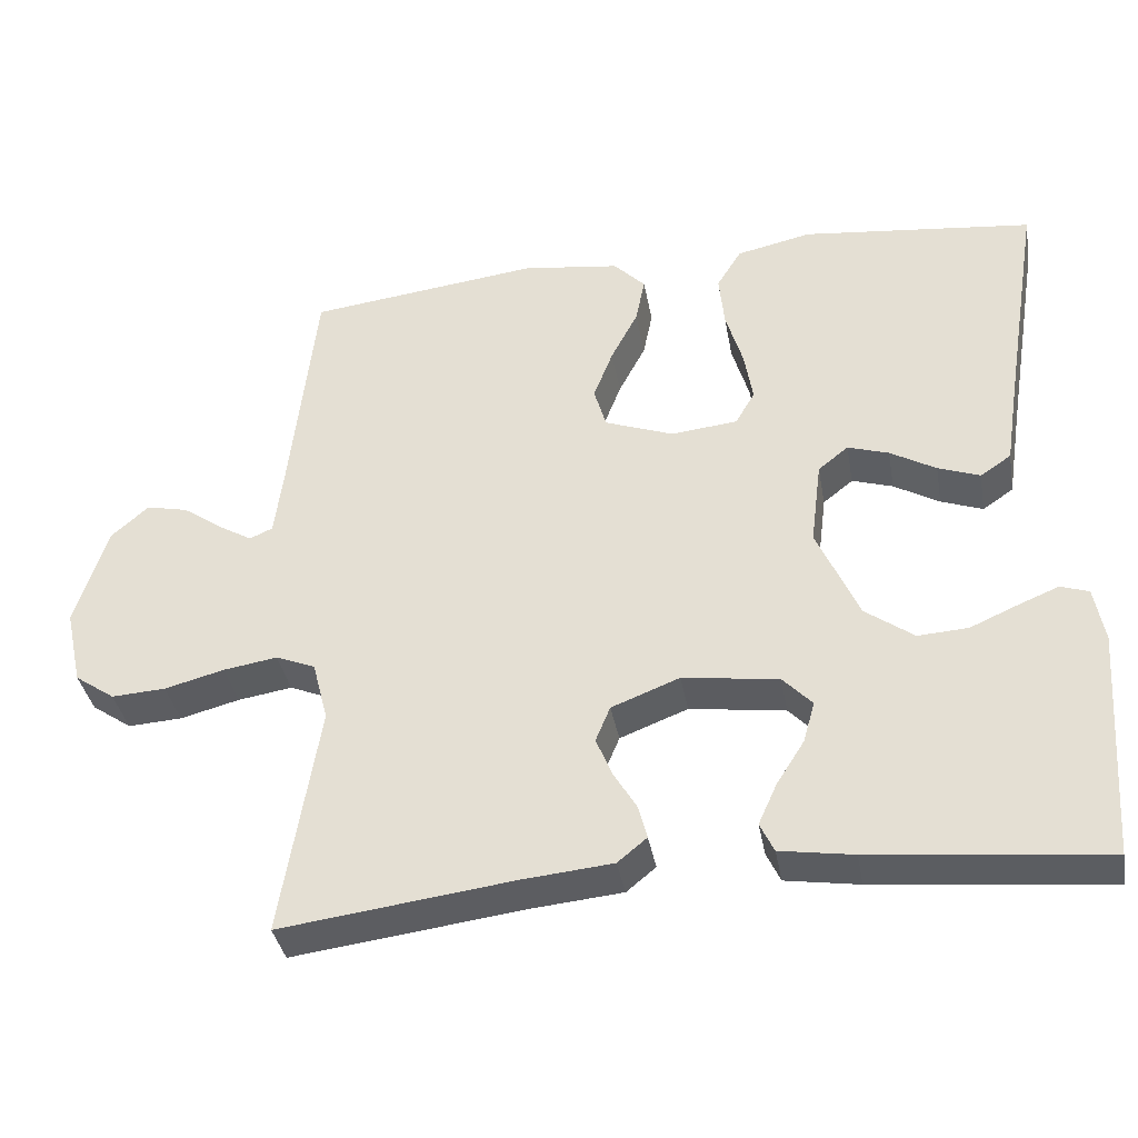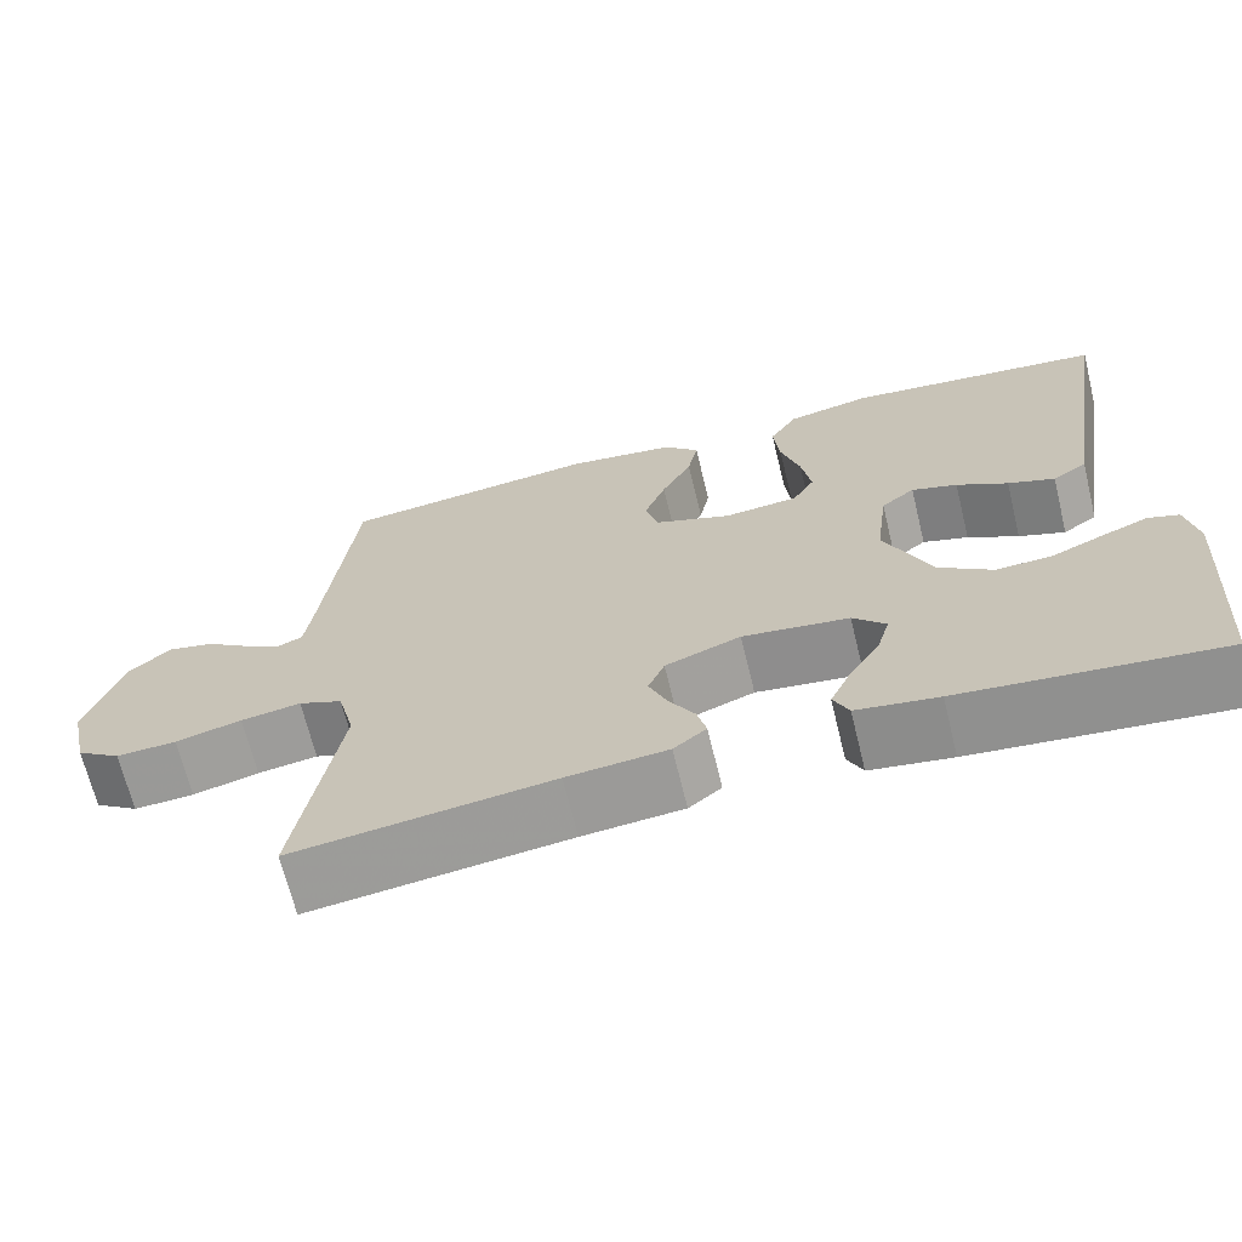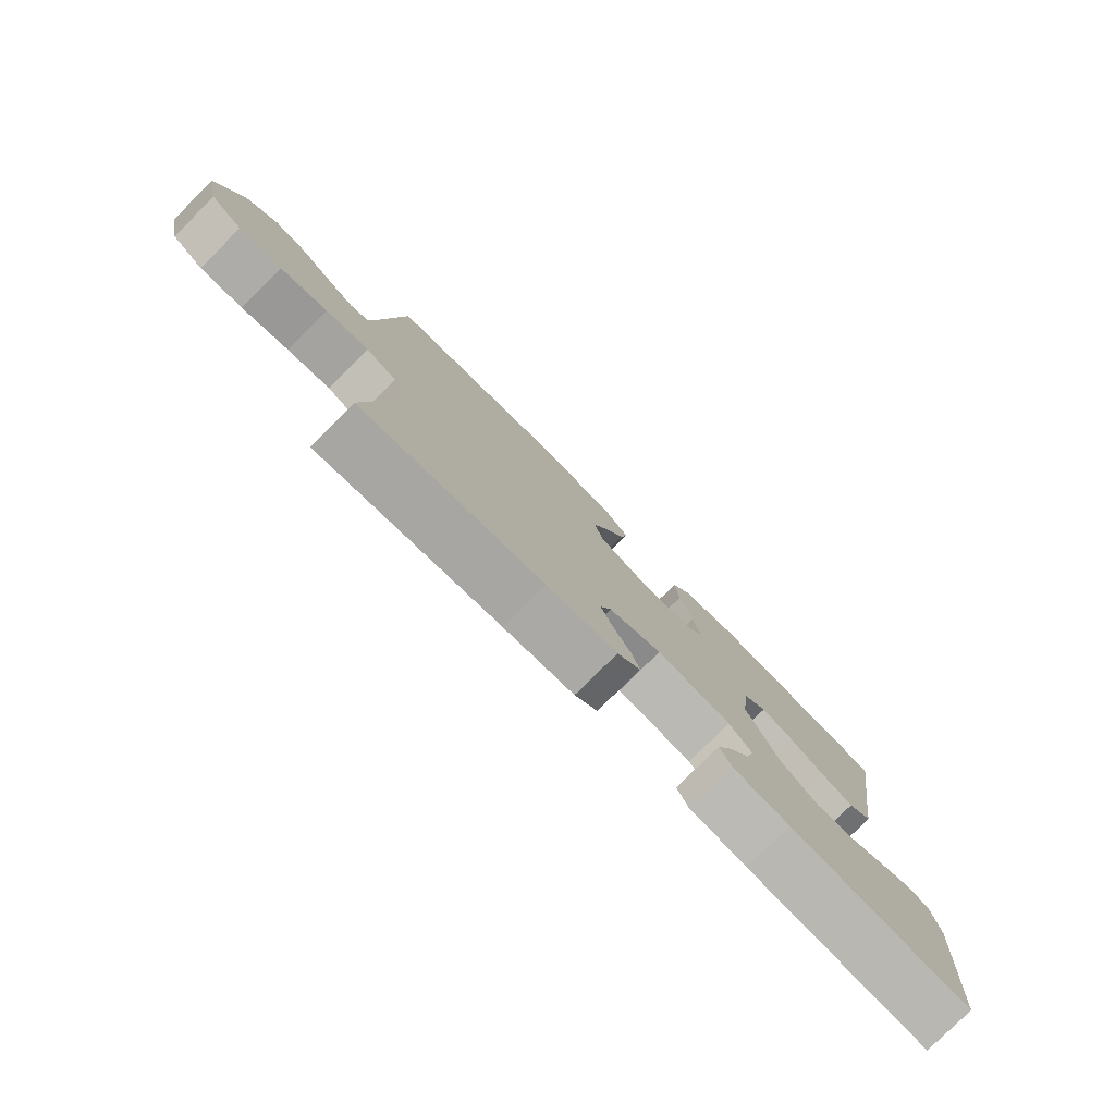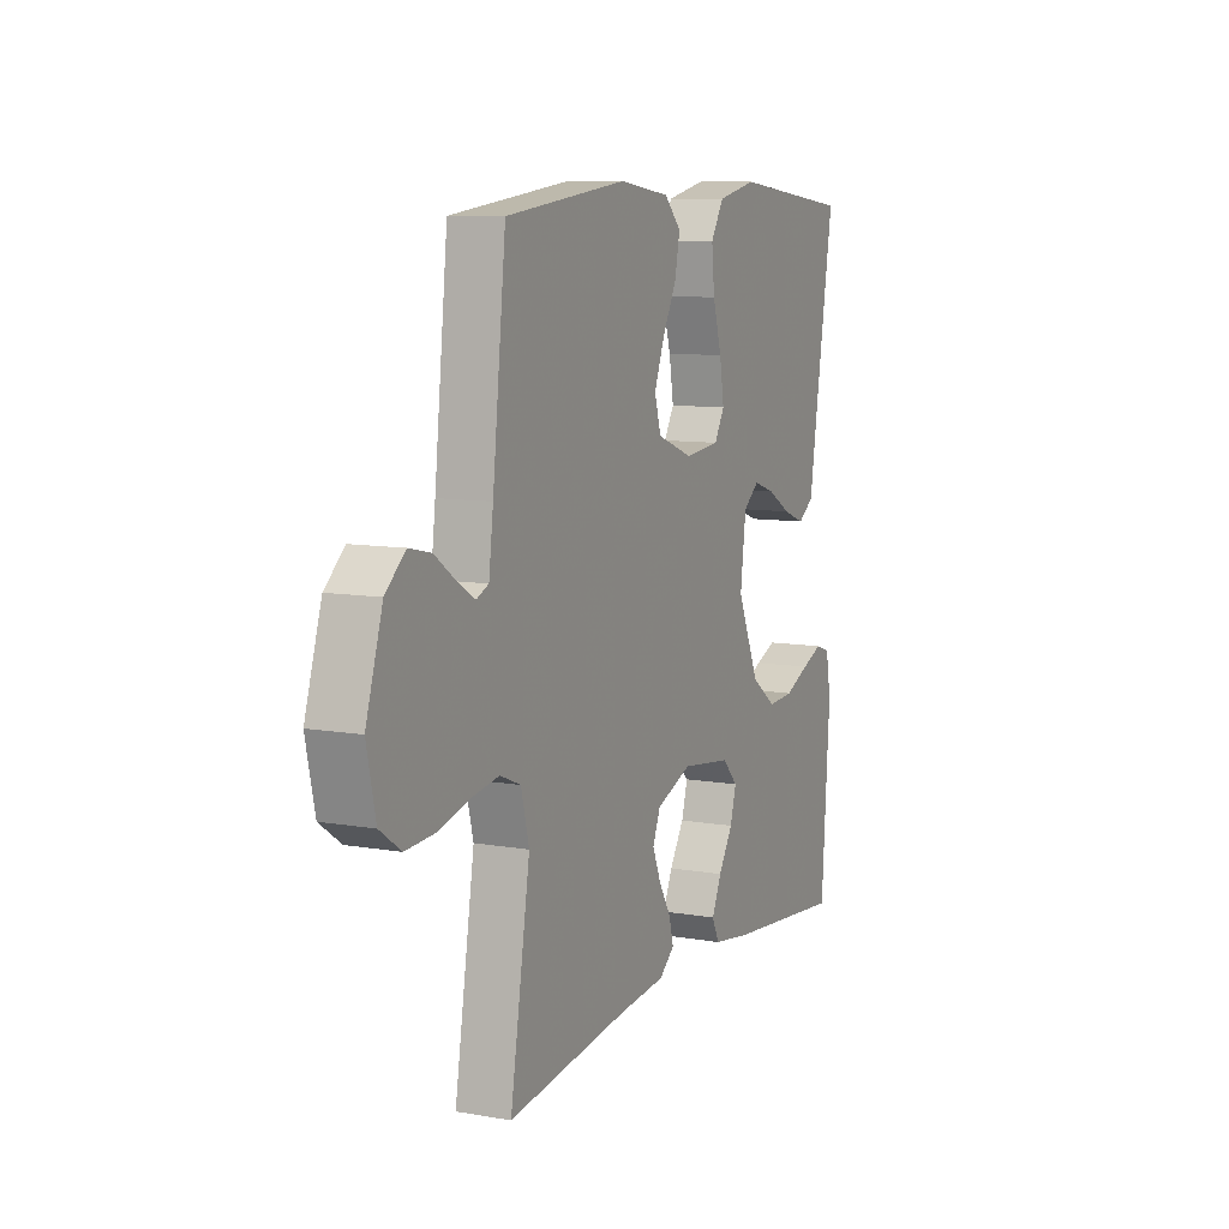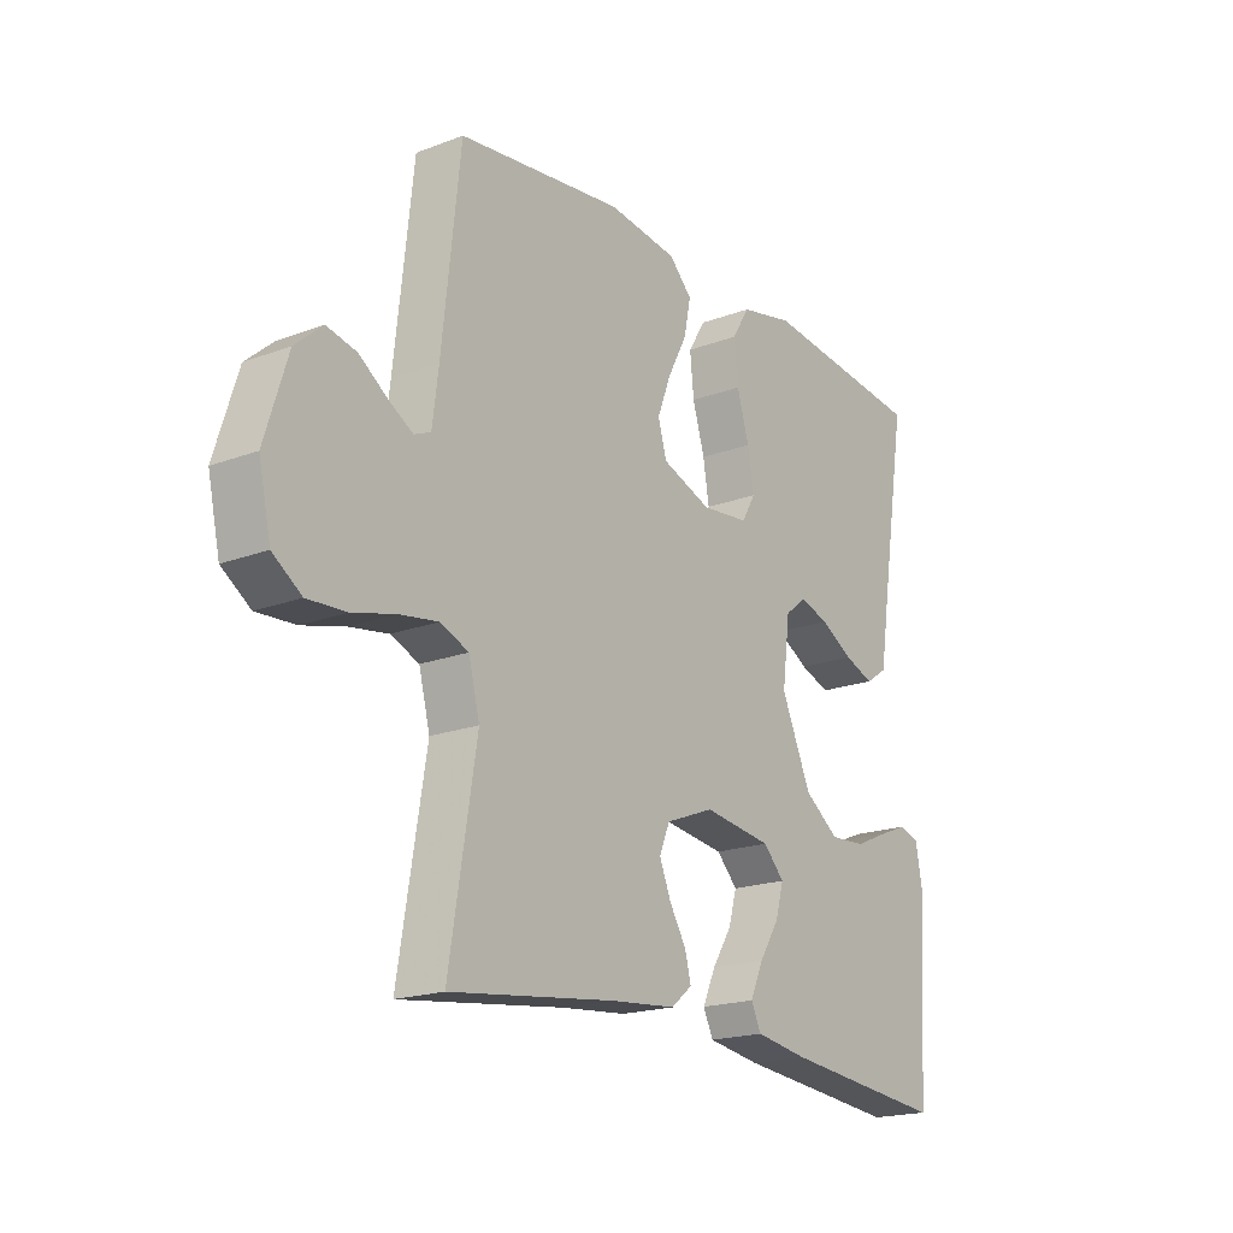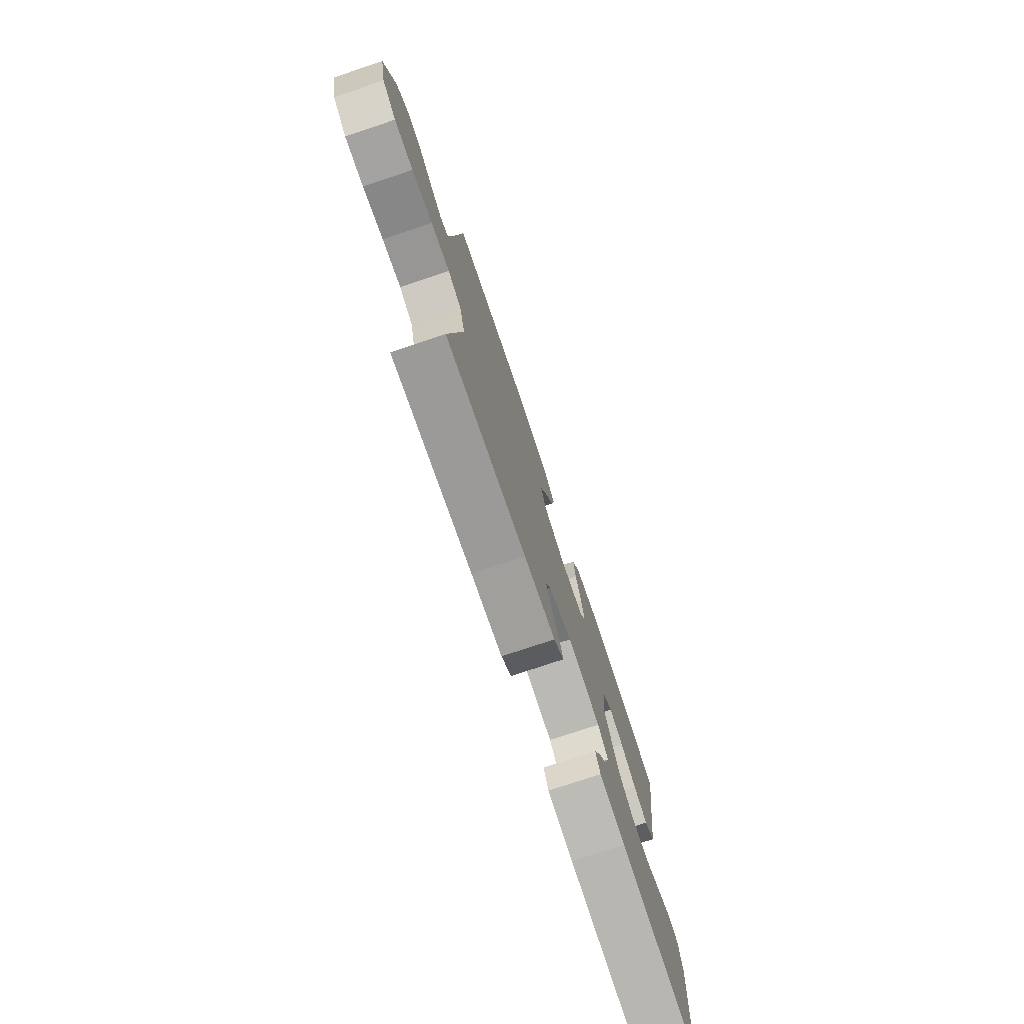
<metadata>
{"format":"obj","ext":"obj","renderer":"f3d","projection":"perspective","resolution":1024,"background":"white","views":[{"elev":-37.1,"azim":-169.9,"up":"+Z"},{"elev":-67.8,"azim":-166.3,"up":"+Z"},{"elev":-78.9,"azim":134.8,"up":"+Z"},{"elev":9.3,"azim":114.6,"up":"+Z"},{"elev":-19.1,"azim":125.6,"up":"+Z"},{"elev":-76.1,"azim":108.5,"up":"+Z"}]}
</metadata>
<code>
v 0.5 0.07 0.5
v 0.533 0.07 0.2
v 0.544 0.07 0.113
v 0.574 0.07 0.1
v 0.618 0.07 0.126
v 0.669 0.07 0.162
v 0.723 0.07 0.174
v 0.772 0.07 0.131
v 0.813 0.07 0
v 0.791 0.07 -0.1
v 0.739 0.07 -0.136
v 0.669 0.07 -0.132
v 0.592 0.07 -0.112
v 0.522 0.07 -0.101
v 0.471 0.07 -0.122
v 0.451 0.07 -0.2
v 0.5 0.07 -0.5
v 0.2 0.07 -0.462
v 0.083 0.07 -0.451
v 0.045 0.07 -0.42
v 0.056 0.07 -0.377
v 0.086 0.07 -0.327
v 0.107 0.07 -0.276
v 0.088 0.07 -0.23
v 0 0.07 -0.196
v -0.124 0.07 -0.213
v -0.162 0.07 -0.253
v -0.147 0.07 -0.306
v -0.111 0.07 -0.363
v -0.087 0.07 -0.416
v -0.105 0.07 -0.454
v -0.2 0.07 -0.469
v -0.5 0.07 -0.5
v -0.521 0.07 -0.2
v -0.508 0.07 -0.129
v -0.472 0.07 -0.117
v -0.42 0.07 -0.138
v -0.358 0.07 -0.165
v -0.293 0.07 -0.169
v -0.23 0.07 -0.123
v -0.176 0.07 0
v -0.19 0.07 0.11
v -0.229 0.07 0.141
v -0.282 0.07 0.124
v -0.341 0.07 0.09
v -0.395 0.07 0.07
v -0.435 0.07 0.097
v -0.451 0.07 0.2
v -0.5 0.07 0.5
v -0.2 0.07 0.534
v -0.103 0.07 0.513
v -0.071 0.07 0.461
v -0.078 0.07 0.391
v -0.1 0.07 0.317
v -0.111 0.07 0.25
v -0.086 0.07 0.207
v 0 0.07 0.198
v 0.089 0.07 0.231
v 0.105 0.07 0.285
v 0.08 0.07 0.35
v 0.045 0.07 0.417
v 0.033 0.07 0.477
v 0.074 0.07 0.519
v 0.2 0.07 0.536
v 0.5 0 0.5
v 0.533 0 0.2
v 0.544 0 0.113
v 0.574 0 0.1
v 0.618 0 0.126
v 0.669 0 0.162
v 0.723 0 0.174
v 0.772 0 0.131
v 0.813 0 0
v 0.791 0 -0.1
v 0.739 0 -0.136
v 0.669 0 -0.132
v 0.592 0 -0.112
v 0.522 0 -0.101
v 0.471 0 -0.122
v 0.451 0 -0.2
v 0.5 0 -0.5
v 0.2 0 -0.462
v 0.083 0 -0.451
v 0.045 0 -0.42
v 0.056 0 -0.377
v 0.086 0 -0.327
v 0.107 0 -0.276
v 0.088 0 -0.23
v 0 0 -0.196
v -0.124 0 -0.213
v -0.162 0 -0.253
v -0.147 0 -0.306
v -0.111 0 -0.363
v -0.087 0 -0.416
v -0.105 0 -0.454
v -0.2 0 -0.469
v -0.5 0 -0.5
v -0.521 0 -0.2
v -0.508 0 -0.129
v -0.472 0 -0.117
v -0.42 0 -0.138
v -0.358 0 -0.165
v -0.293 0 -0.169
v -0.23 0 -0.123
v -0.176 0 0
v -0.19 0 0.11
v -0.229 0 0.141
v -0.282 0 0.124
v -0.341 0 0.09
v -0.395 0 0.07
v -0.435 0 0.097
v -0.451 0 0.2
v -0.5 0 0.5
v -0.2 0 0.534
v -0.103 0 0.513
v -0.071 0 0.461
v -0.078 0 0.391
v -0.1 0 0.317
v -0.111 0 0.25
v -0.086 0 0.207
v 0 0 0.198
v 0.089 0 0.231
v 0.105 0 0.285
v 0.08 0 0.35
v 0.045 0 0.417
v 0.033 0 0.477
v 0.074 0 0.519
v 0.2 0 0.536
f 63 64 1 2
f 60 61 62 63
f 59 60 63 2
f 58 59 2 3
f 57 58 3 4
f 56 57 4
f 51 52 53 54
f 51 54 55
f 48 49 50 51
f 48 51 55
f 47 48 55 56
f 44 45 46 47
f 43 44 47 56
f 35 36 37 38
f 33 34 35 38
f 33 38 39
f 32 33 39 40
f 28 29 30 31
f 28 31 32 40
f 19 20 21 22
f 18 19 22 23
f 16 17 18 23
f 15 16 23 24
f 10 11 12 13
f 10 13 14
f 9 10 14
f 8 9 14
f 5 6 7 8
f 4 5 8 14
f 42 43 56 4
f 27 28 40
f 26 27 40 41
f 25 26 41 42
f 15 24 25 42
f 4 14 15 42
f 66 65 128 127
f 127 126 125 124
f 66 127 124 123
f 67 66 123 122
f 68 67 122 121
f 68 121 120
f 118 117 116 115
f 119 118 115
f 115 114 113 112
f 119 115 112
f 120 119 112 111
f 111 110 109 108
f 120 111 108 107
f 102 101 100 99
f 102 99 98 97
f 103 102 97
f 104 103 97 96
f 95 94 93 92
f 104 96 95 92
f 86 85 84 83
f 87 86 83 82
f 87 82 81 80
f 88 87 80 79
f 77 76 75 74
f 78 77 74
f 78 74 73
f 78 73 72
f 72 71 70 69
f 78 72 69 68
f 68 120 107 106
f 104 92 91
f 105 104 91 90
f 106 105 90 89
f 106 89 88 79
f 106 79 78 68
f 1 65 66 2
f 2 66 67 3
f 3 67 68 4
f 4 68 69 5
f 5 69 70 6
f 6 70 71 7
f 7 71 72 8
f 8 72 73 9
f 9 73 74 10
f 10 74 75 11
f 11 75 76 12
f 12 76 77 13
f 13 77 78 14
f 14 78 79 15
f 15 79 80 16
f 16 80 81 17
f 17 81 82 18
f 18 82 83 19
f 19 83 84 20
f 20 84 85 21
f 21 85 86 22
f 22 86 87 23
f 23 87 88 24
f 24 88 89 25
f 25 89 90 26
f 26 90 91 27
f 27 91 92 28
f 28 92 93 29
f 29 93 94 30
f 30 94 95 31
f 31 95 96 32
f 32 96 97 33
f 33 97 98 34
f 34 98 99 35
f 35 99 100 36
f 36 100 101 37
f 37 101 102 38
f 38 102 103 39
f 39 103 104 40
f 40 104 105 41
f 41 105 106 42
f 42 106 107 43
f 43 107 108 44
f 44 108 109 45
f 45 109 110 46
f 46 110 111 47
f 47 111 112 48
f 48 112 113 49
f 49 113 114 50
f 50 114 115 51
f 51 115 116 52
f 52 116 117 53
f 53 117 118 54
f 54 118 119 55
f 55 119 120 56
f 56 120 121 57
f 57 121 122 58
f 58 122 123 59
f 59 123 124 60
f 60 124 125 61
f 61 125 126 62
f 62 126 127 63
f 63 127 128 64
f 64 128 65 1

</code>
